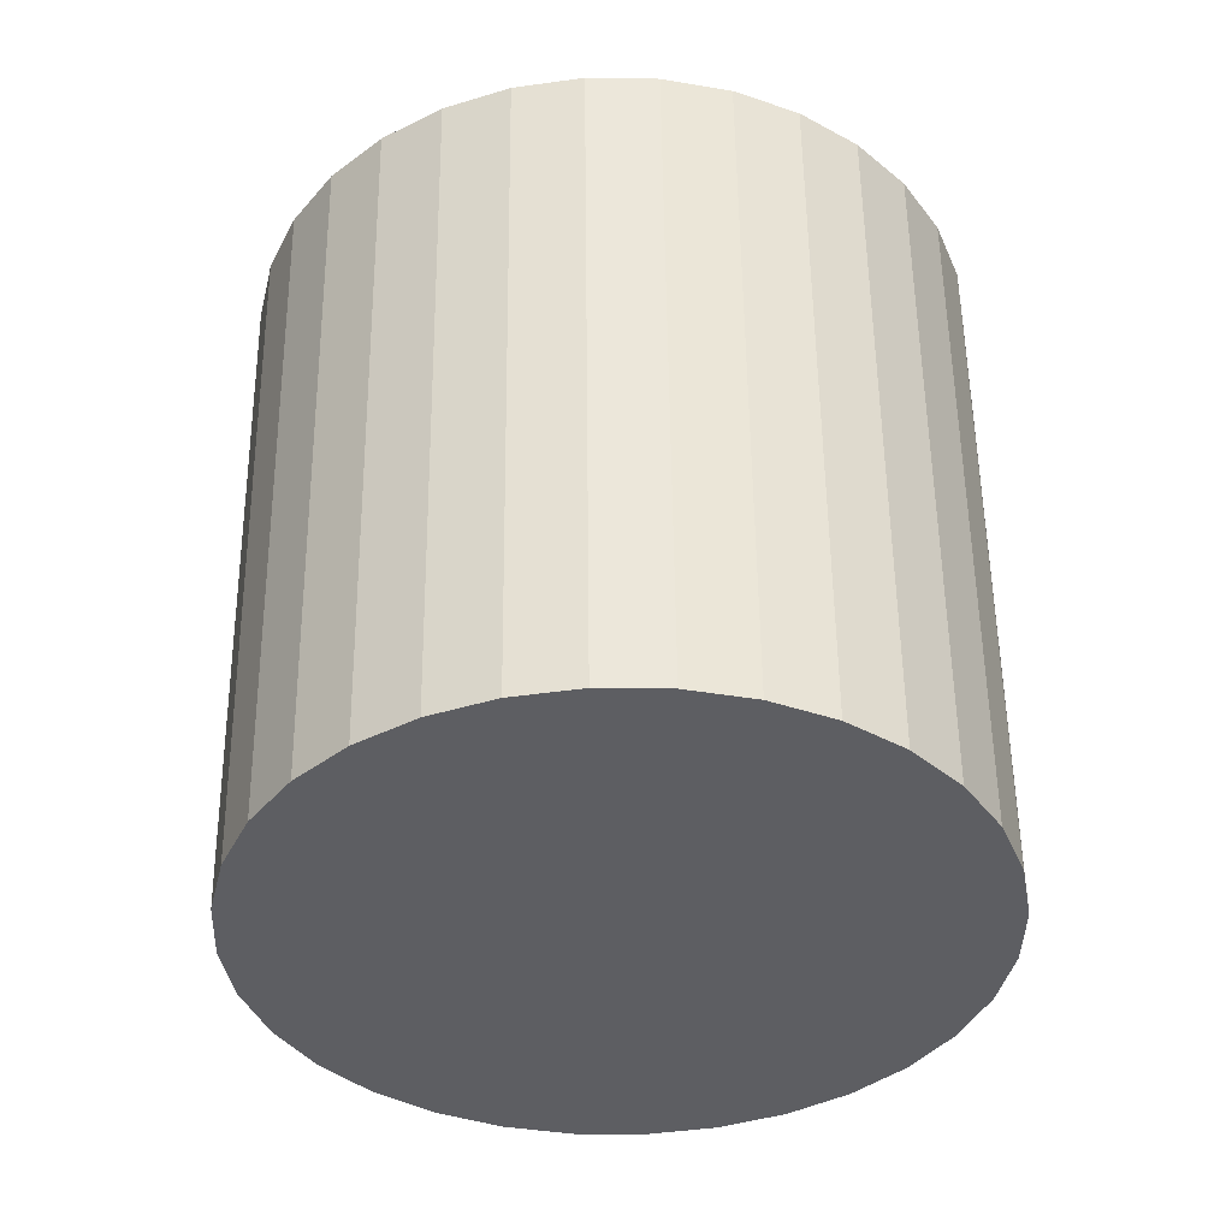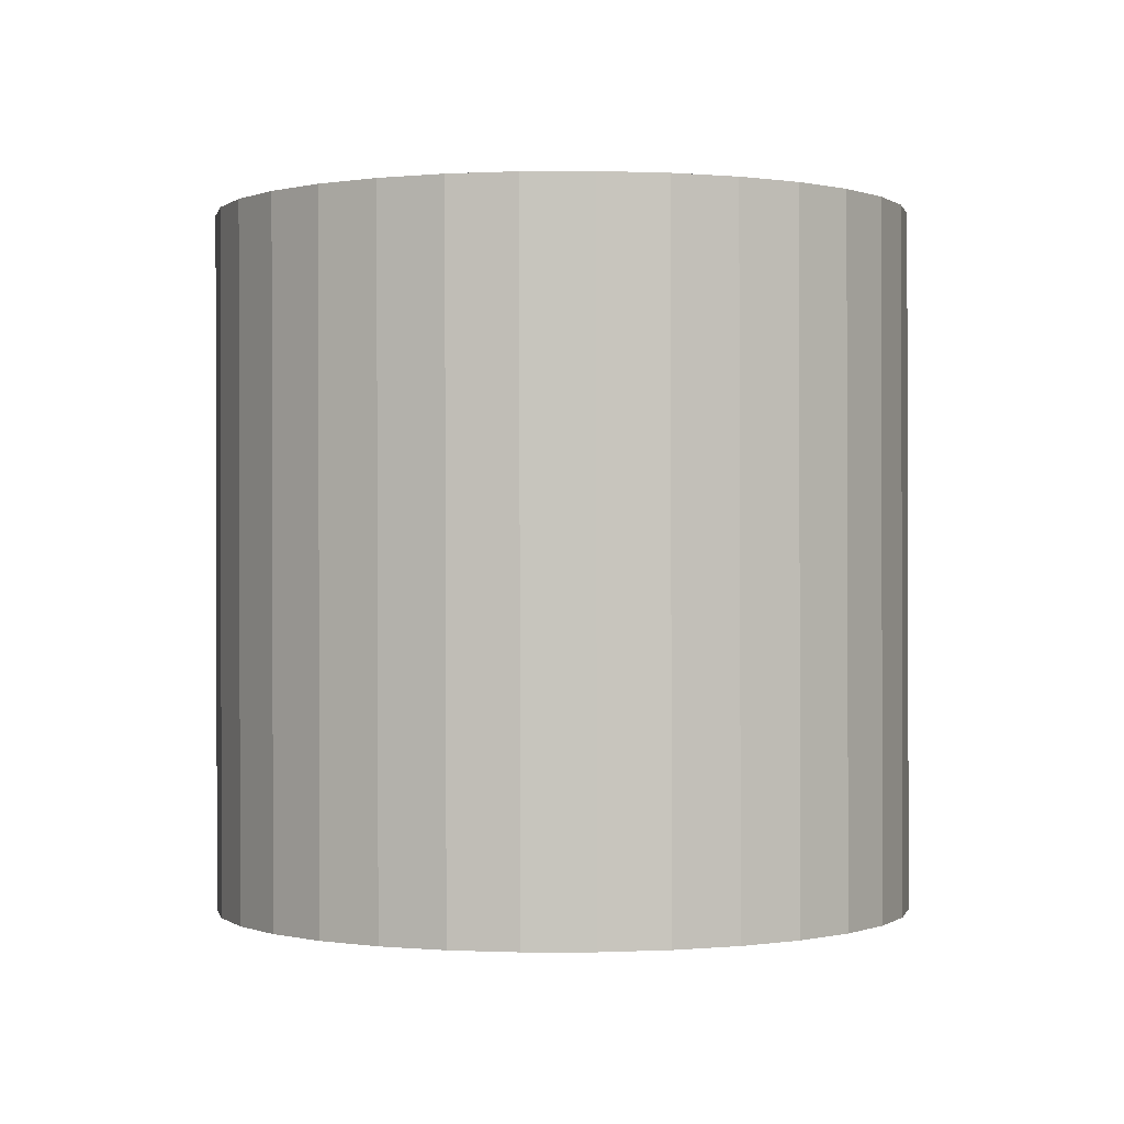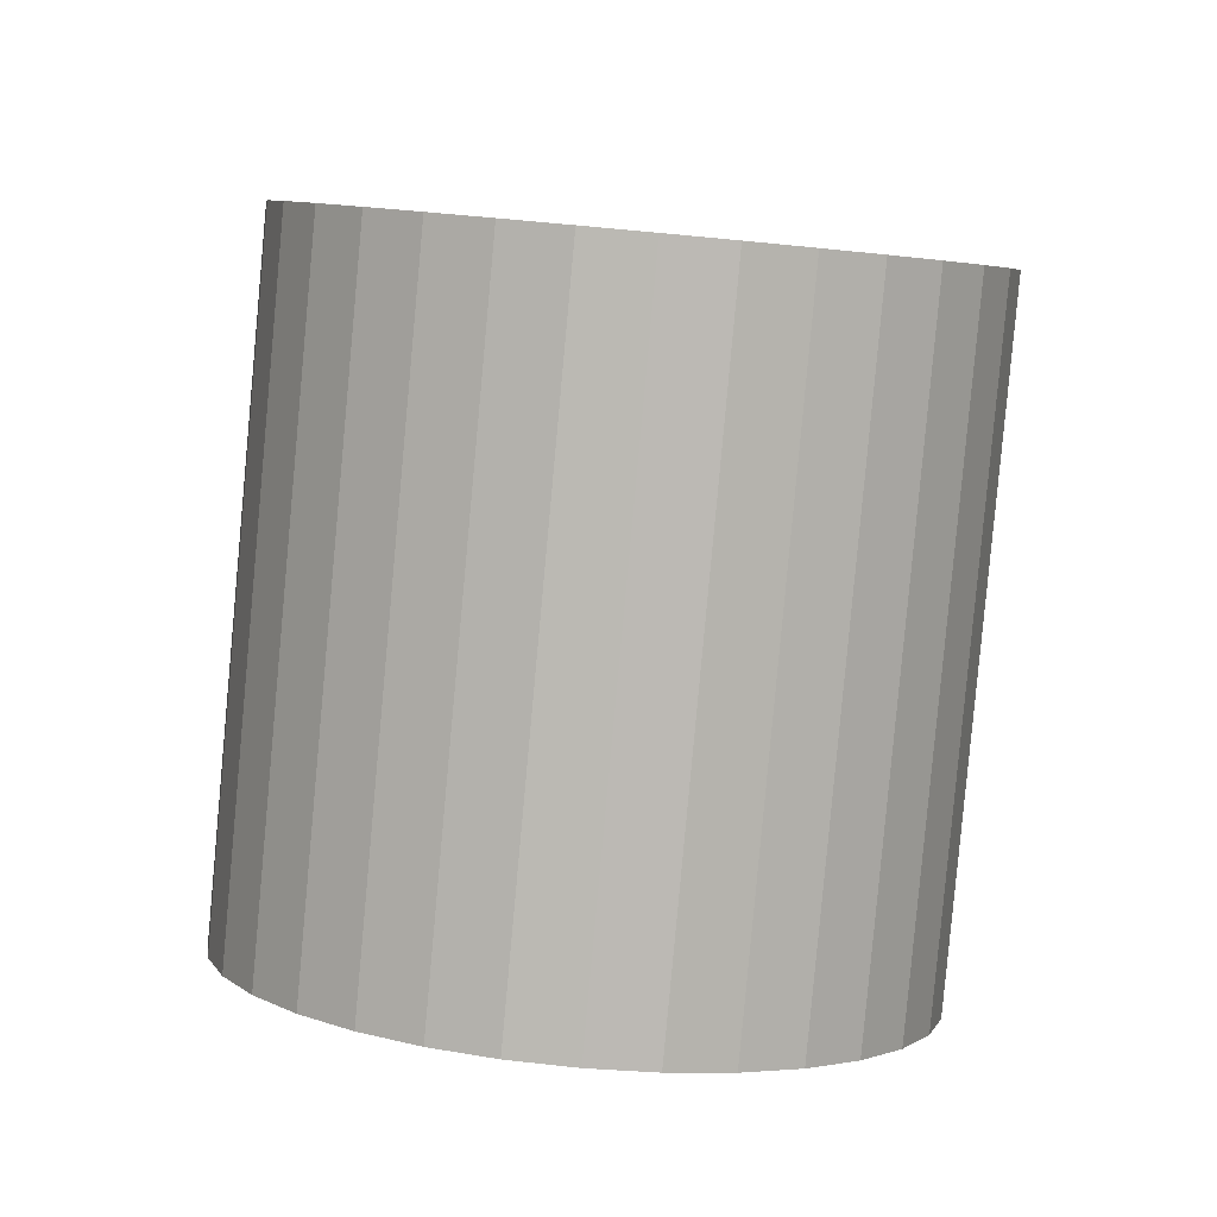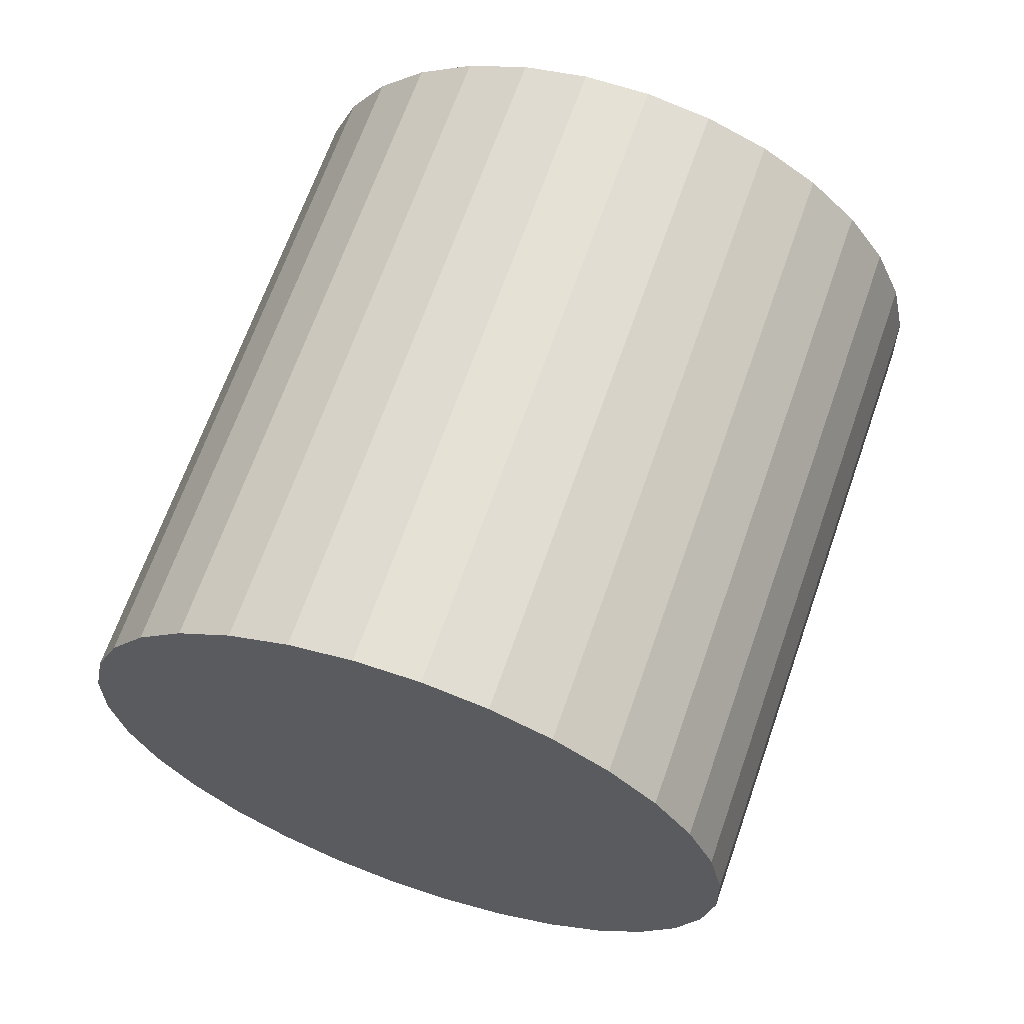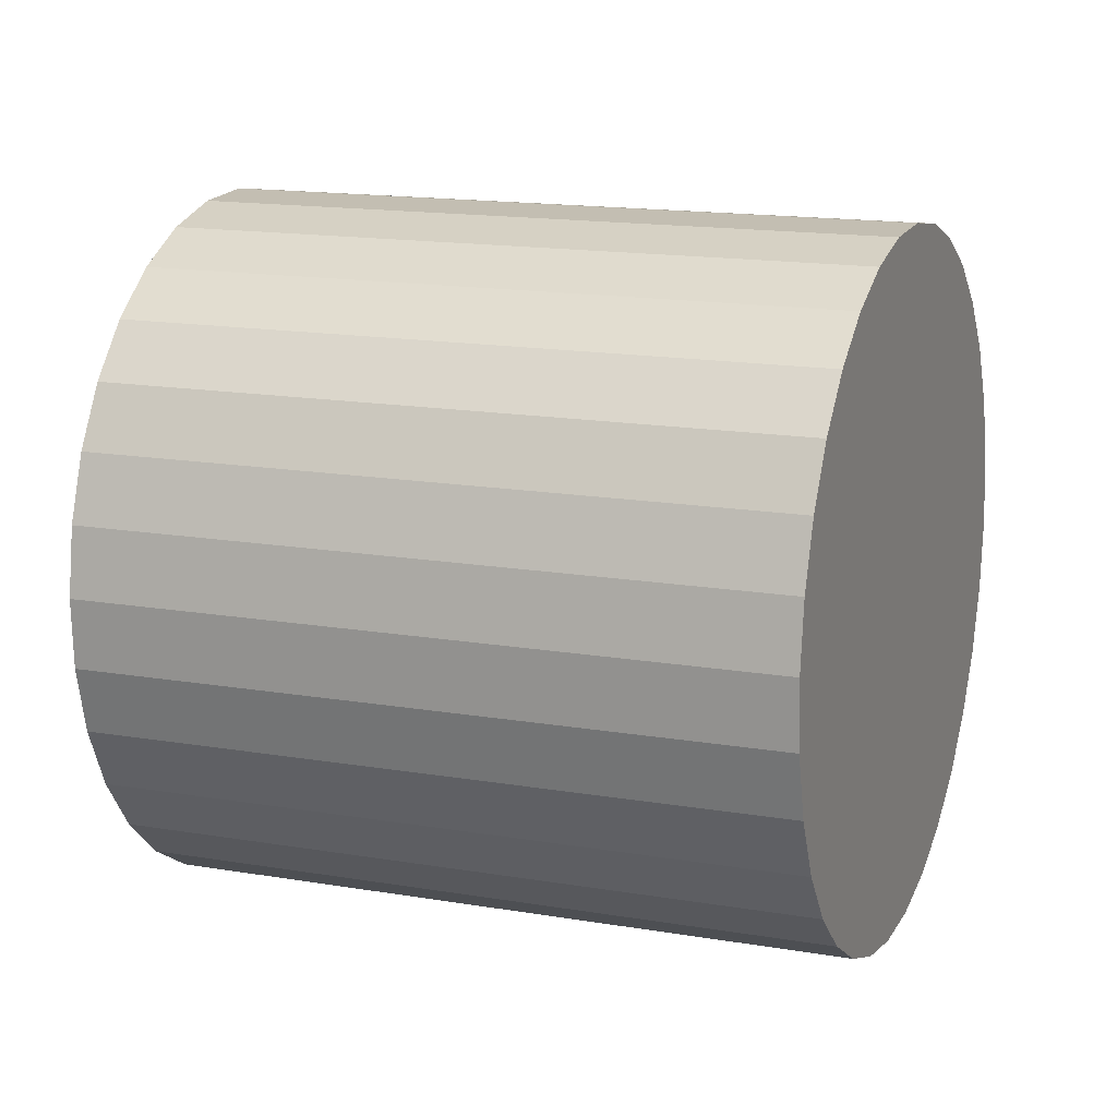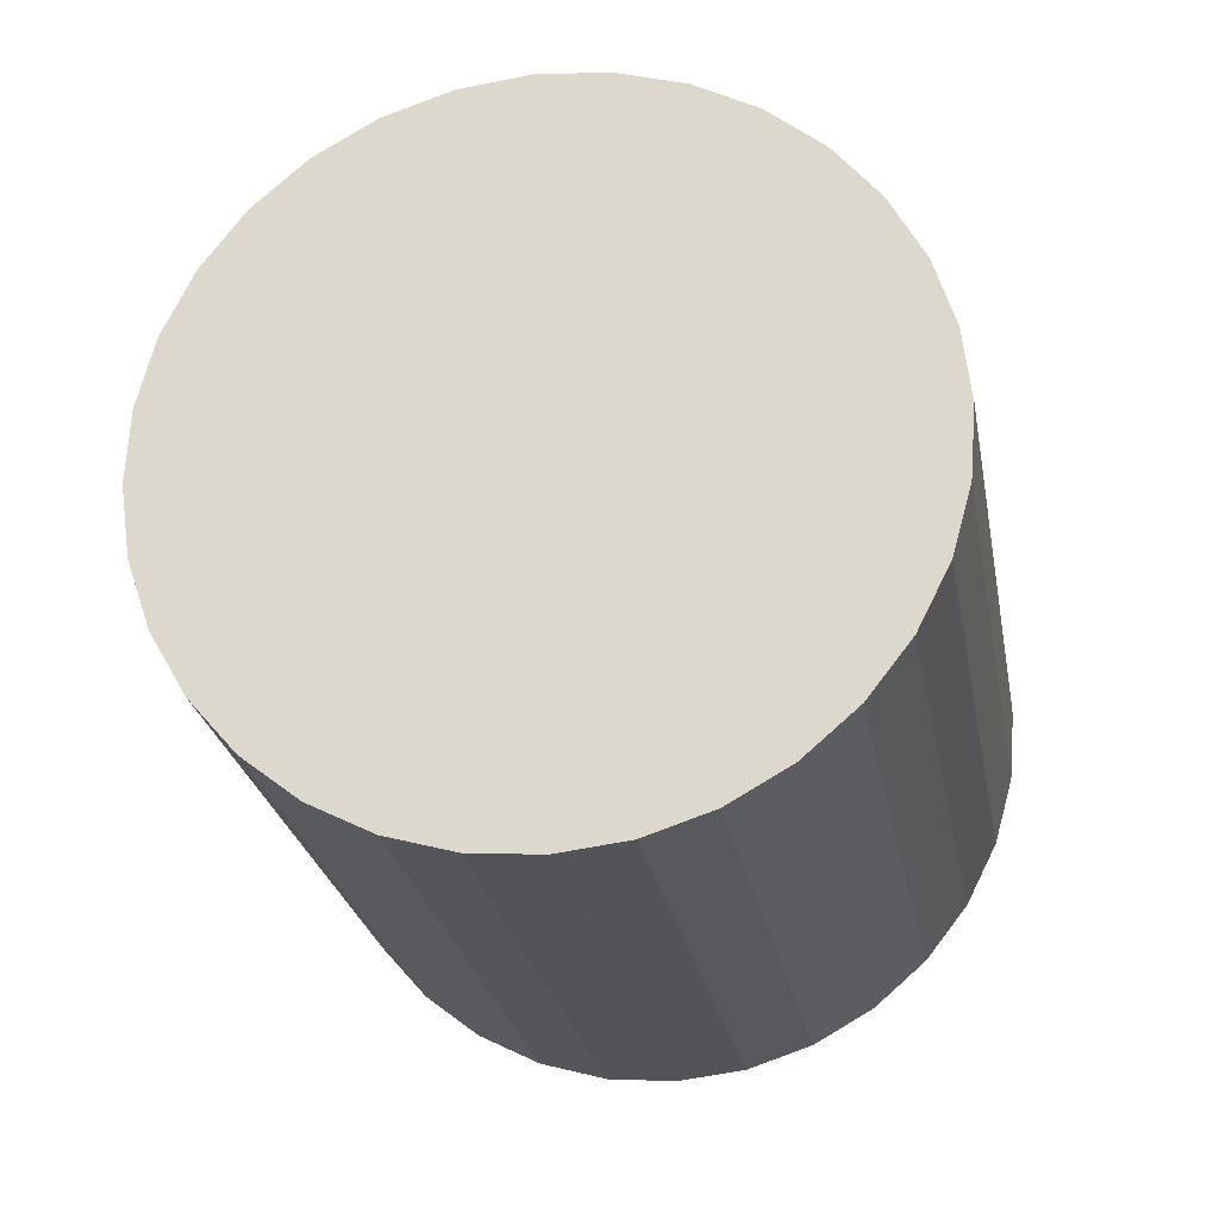
<metadata>
{"format":"obj","ext":"obj","renderer":"f3d","projection":"perspective","resolution":1024,"background":"white","views":[{"elev":-19.3,"azim":128.8,"up":"+Z"},{"elev":-19.4,"azim":-48.9,"up":"+Z"},{"elev":25.1,"azim":146.7,"up":"+Z"},{"elev":-21.6,"azim":-149.5,"up":"+Z"},{"elev":-22.8,"azim":-88.1,"up":"+Y"},{"elev":-35.5,"azim":-5.5,"up":"+Y"}]}
</metadata>
<code>
o Cylinder
v 0.2042 1.192 -0.7325
v -0.2981 0.7603 1.155
v 0.3937 1.172 -0.6867
v -0.1086 0.7398 1.2
v 0.5778 1.115 -0.6508
v 0.07541 0.6826 1.236
v 0.7493 1.023 -0.6261
v 0.2469 0.5909 1.261
v 0.9016 0.9003 -0.6137
v 0.3992 0.4682 1.273
v 1.029 0.7512 -0.6139
v 0.5266 0.3191 1.273
v 1.126 0.5816 -0.6268
v 0.624 0.1495 1.26
v 1.19 0.398 -0.6519
v 0.6879 -0.03411 1.235
v 1.218 0.2073 -0.6881
v 0.7156 -0.2248 1.199
v 1.209 0.01703 -0.7342
v 0.7062 -0.4151 1.153
v 1.162 -0.1656 -0.7883
v 0.66 -0.5977 1.099
v 1.081 -0.3336 -0.8484
v 0.5788 -0.7657 1.039
v 0.968 -0.4805 -0.9122
v 0.4656 -0.9126 0.9749
v 0.8274 -0.6006 -0.9771
v 0.325 -1.033 0.9099
v 0.6645 -0.6893 -1.041
v 0.1622 -1.121 0.8463
v 0.4859 -0.7432 -1.101
v -0.01652 -1.175 0.7863
v 0.2981 -0.7603 -1.155
v -0.2042 -1.192 0.7325
v 0.1086 -0.7398 -1.2
v -0.3937 -1.172 0.6867
v -0.07541 -0.6826 -1.236
v -0.5778 -1.115 0.6508
v -0.2469 -0.5909 -1.261
v -0.7493 -1.023 0.6261
v -0.3992 -0.4682 -1.273
v -0.9016 -0.9003 0.6137
v -0.5266 -0.3191 -1.273
v -1.029 -0.7512 0.6139
v -0.624 -0.1495 -1.26
v -1.126 -0.5816 0.6268
v -0.6879 0.03412 -1.235
v -1.19 -0.398 0.6519
v -0.7156 0.2248 -1.199
v -1.218 -0.2073 0.6881
v -0.7062 0.4151 -1.153
v -1.209 -0.01703 0.7342
v -0.66 0.5977 -1.099
v -1.162 0.1656 0.7883
v -0.5788 0.7657 -1.039
v -1.081 0.3336 0.8484
v -0.4656 0.9126 -0.9749
v -0.968 0.4805 0.9122
v -0.325 1.033 -0.9099
v -0.8274 0.6006 0.9771
v -0.1622 1.121 -0.8463
v -0.6645 0.6893 1.041
v 0.01652 1.175 -0.7863
v -0.4859 0.7432 1.101
f 1 2 4 3
f 3 4 6 5
f 5 6 8 7
f 7 8 10 9
f 9 10 12 11
f 11 12 14 13
f 13 14 16 15
f 15 16 18 17
f 17 18 20 19
f 19 20 22 21
f 21 22 24 23
f 23 24 26 25
f 25 26 28 27
f 27 28 30 29
f 29 30 32 31
f 31 32 34 33
f 33 34 36 35
f 35 36 38 37
f 37 38 40 39
f 39 40 42 41
f 41 42 44 43
f 43 44 46 45
f 45 46 48 47
f 47 48 50 49
f 49 50 52 51
f 51 52 54 53
f 53 54 56 55
f 55 56 58 57
f 57 58 60 59
f 59 60 62 61
f 4 2 64 62 60 58 56 54 52 50 48 46 44 42 40 38 36 34 32 30 28 26 24 22 20 18 16 14 12 10 8 6
f 63 64 2 1
f 61 62 64 63
f 1 3 5 7 9 11 13 15 17 19 21 23 25 27 29 31 33 35 37 39 41 43 45 47 49 51 53 55 57 59 61 63

</code>
